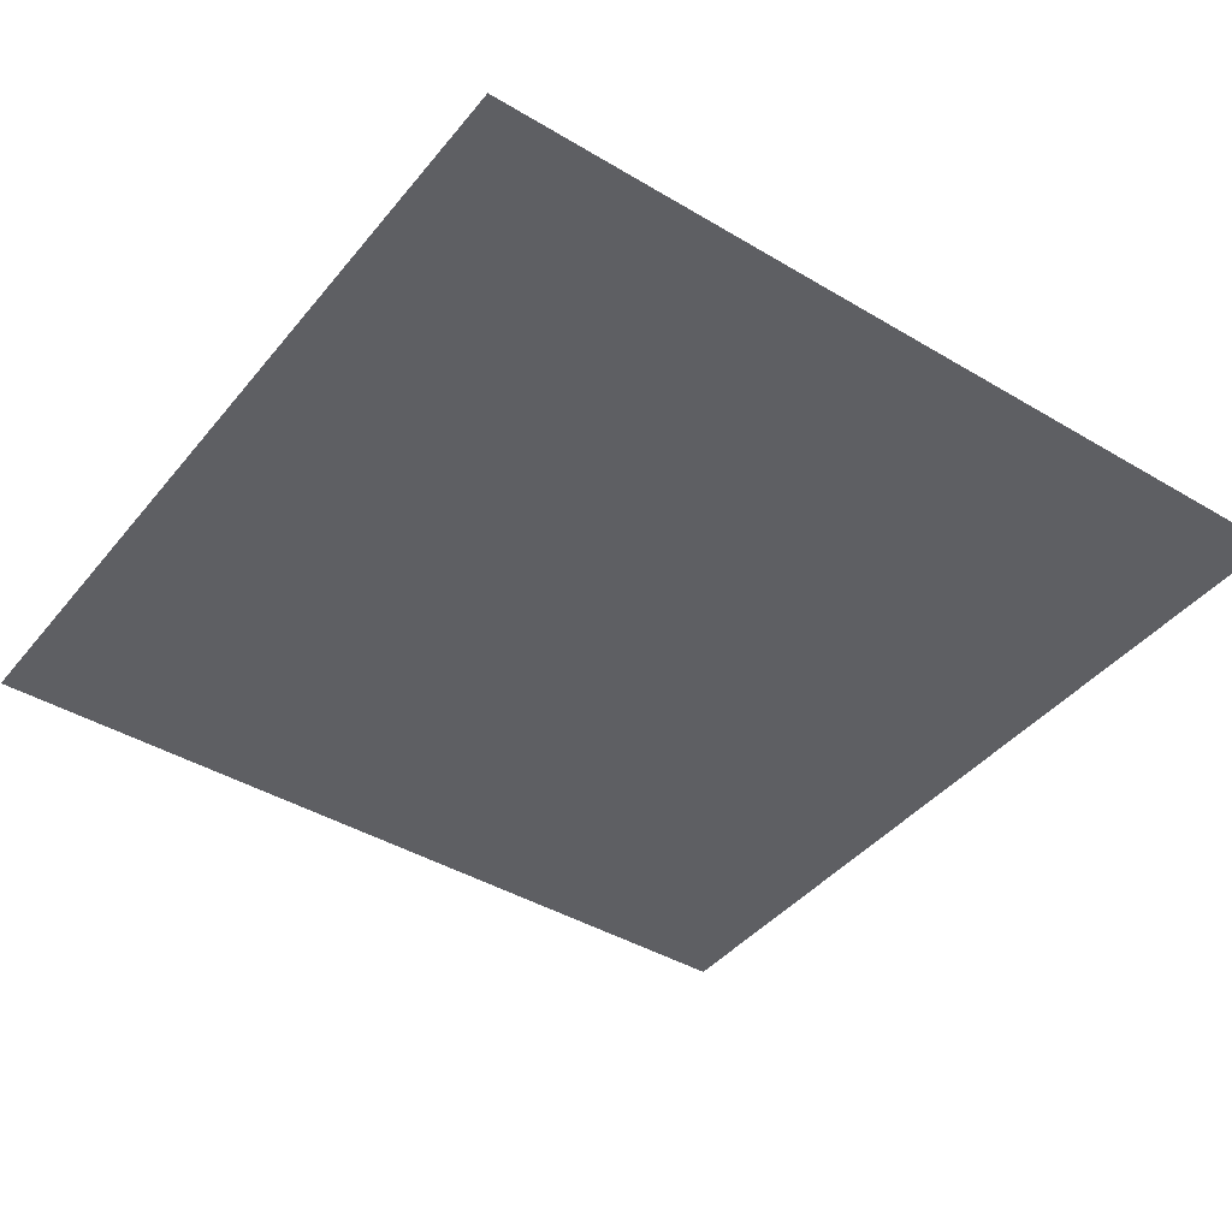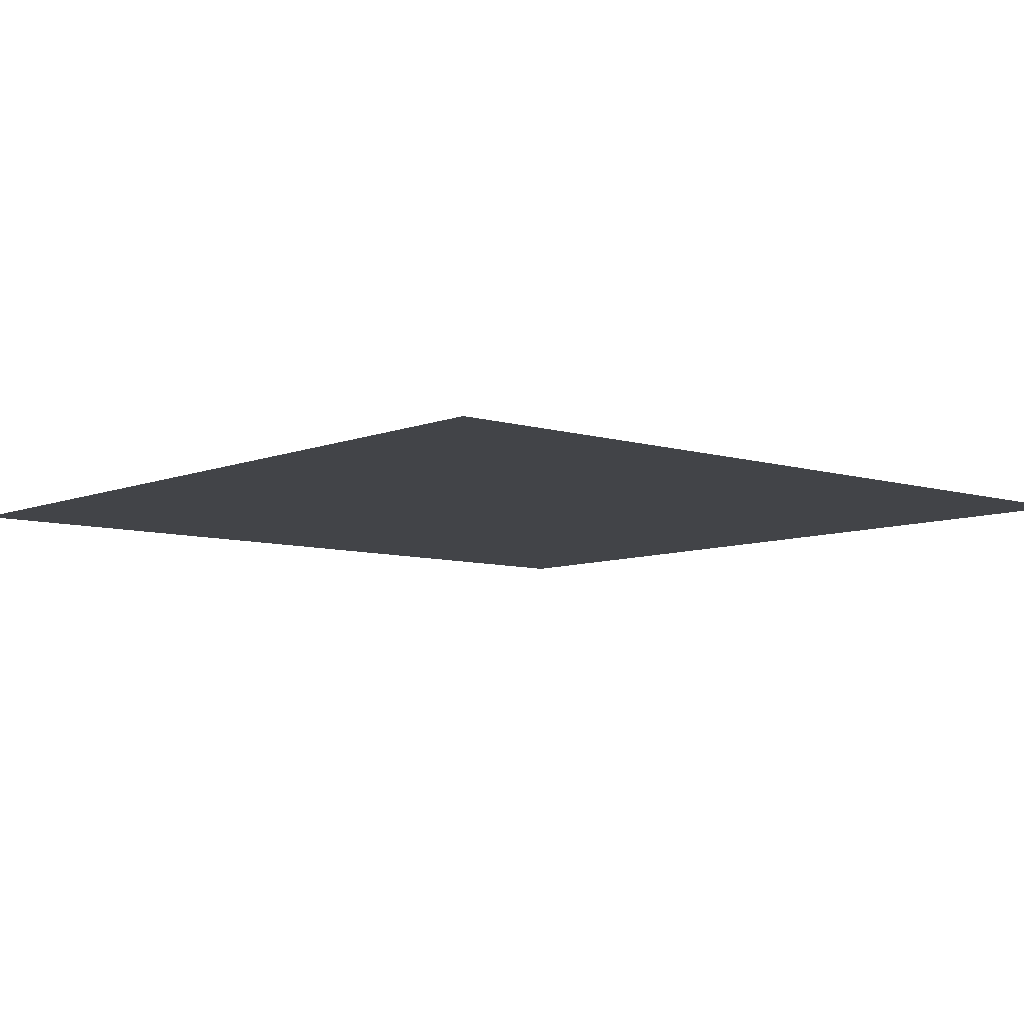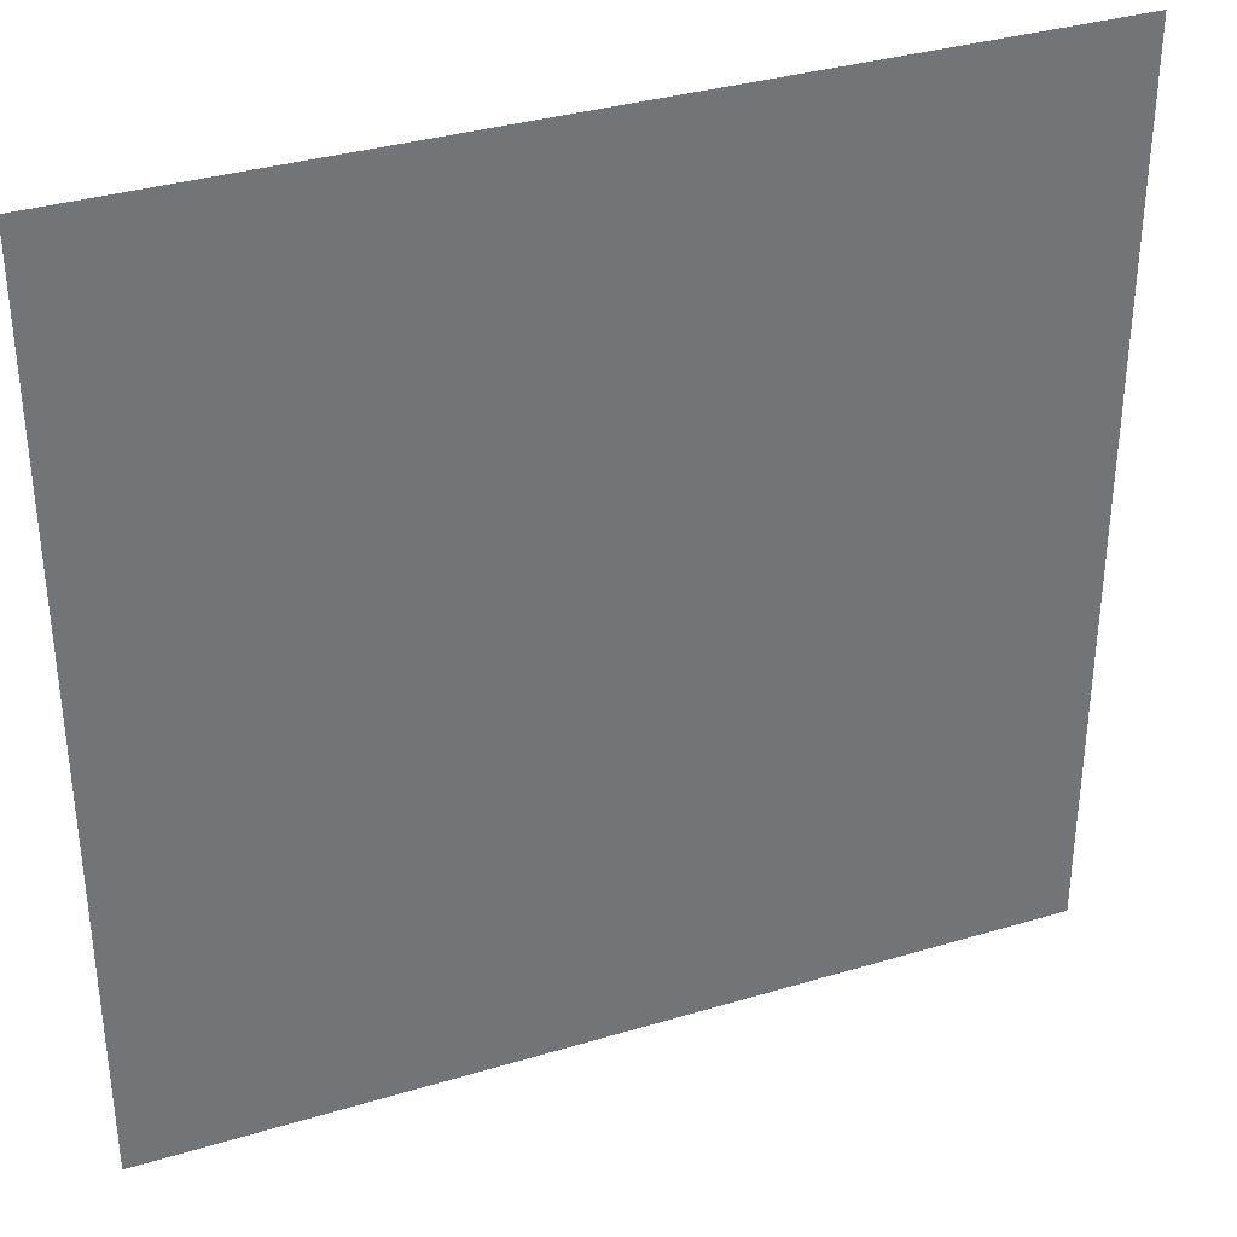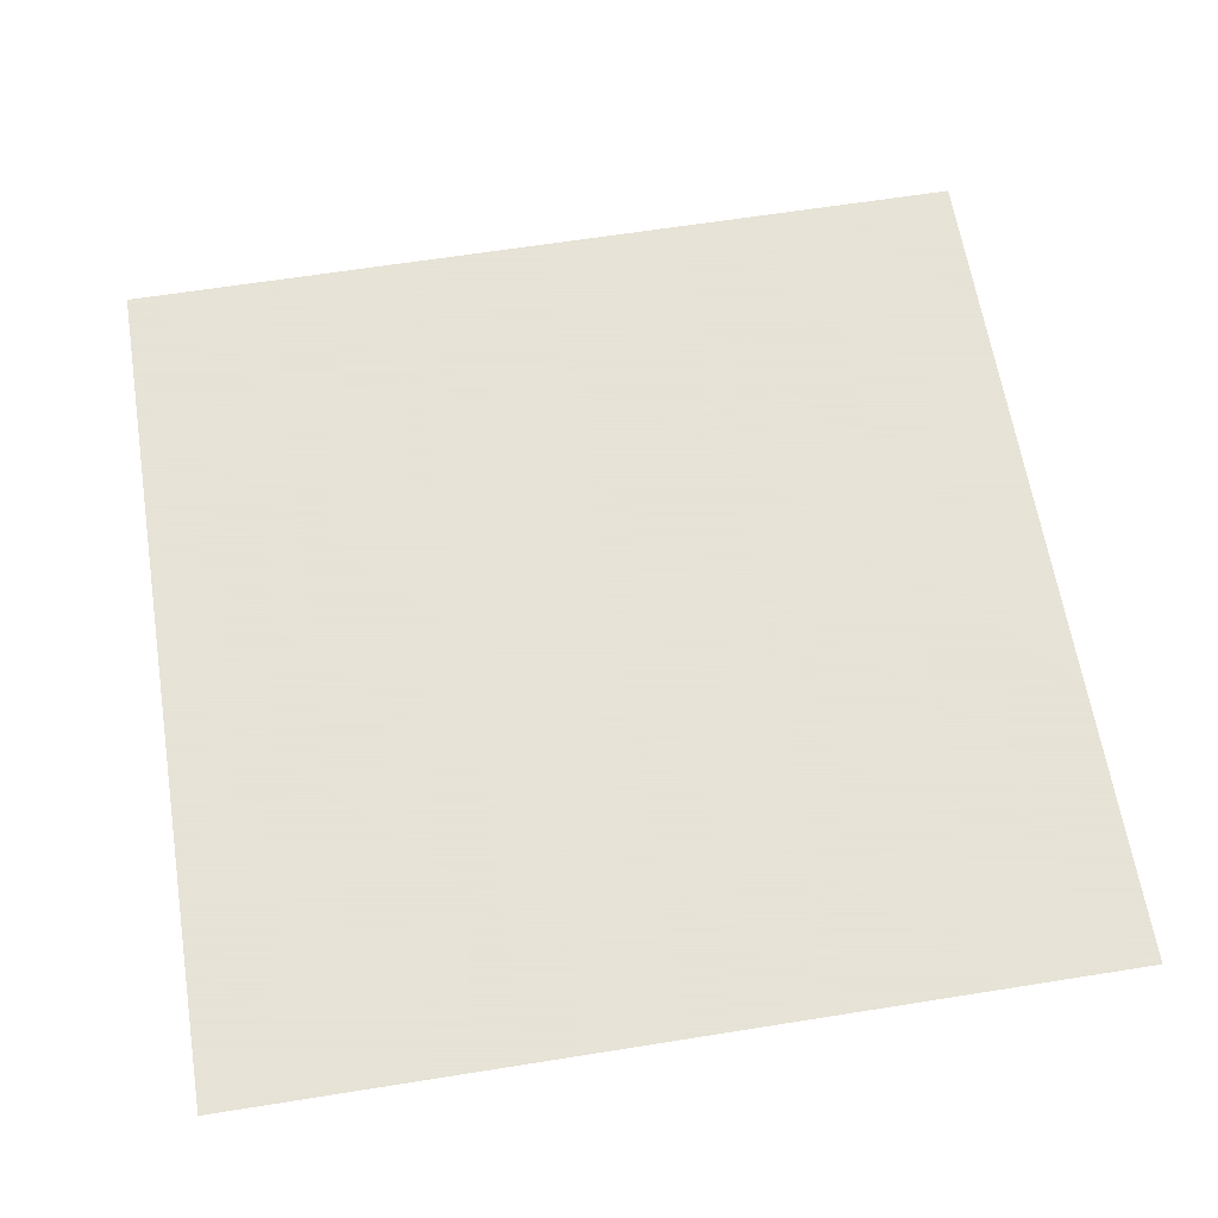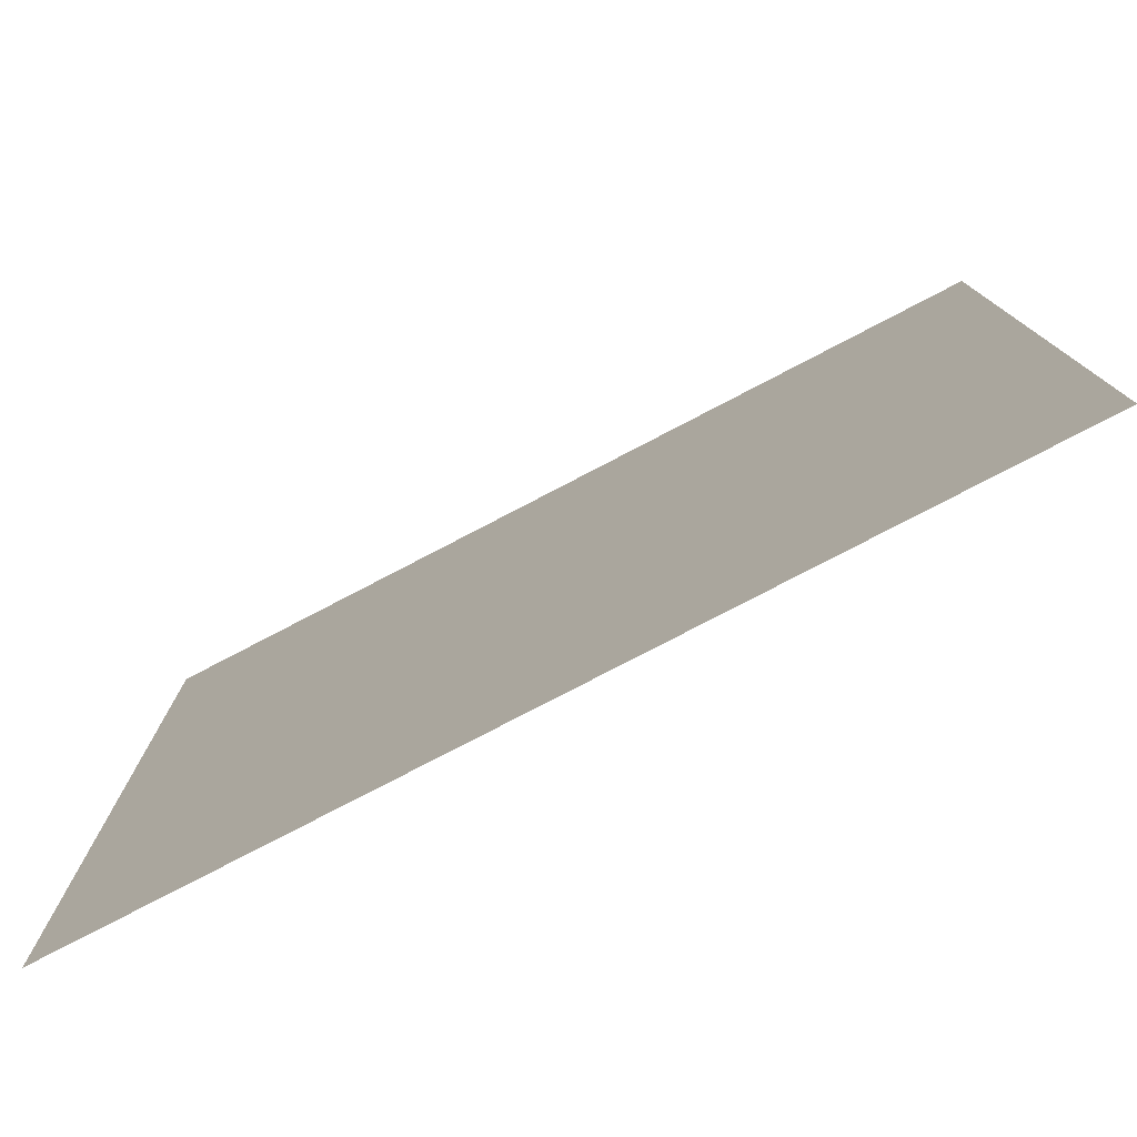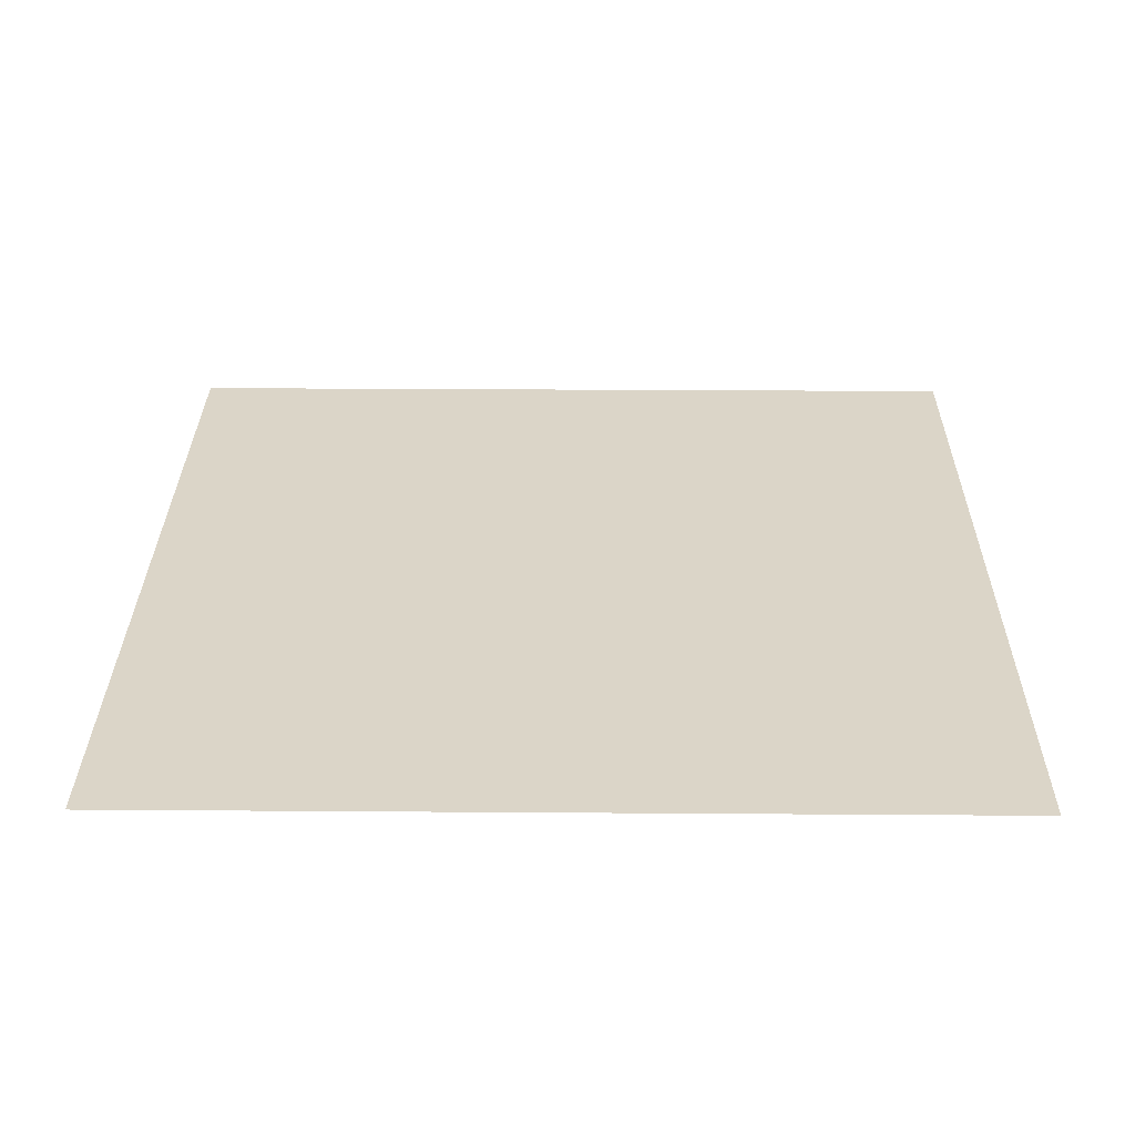
<metadata>
{"format":"obj","ext":"obj","renderer":"f3d","projection":"perspective","resolution":1024,"background":"white","views":[{"elev":-41.9,"azim":-35.7,"up":"+Y"},{"elev":-7.7,"azim":-41.1,"up":"+Y"},{"elev":35.1,"azim":-21.8,"up":"+Z"},{"elev":62.8,"azim":80.8,"up":"+Y"},{"elev":-78.7,"azim":27.5,"up":"+Z"},{"elev":29.5,"azim":90.6,"up":"+Y"}]}
</metadata>
<code>
v 0 -0 0.8983
v -0.1323 -0 1.031
v -0.1323 -0 0.8983
v 0 -0 0.3692
v -0.1323 -0 0.5015
v -0.1323 -0 0.3692
v 0.2645 -0 0.3692
v 0.1323 -0 0.5015
v 0.1323 -0 0.3692
v -0.2645 -0 0.3692
v -0.3968 -0 0.5015
v -0.3968 -0 0.3692
v -0.2645 -0 0.8983
v -0.3968 -0 1.031
v -0.3968 -0 0.8983
v -0.2645 -0 0.6337
v -0.3968 -0 0.766
v -0.3968 -0 0.6337
v 0 -0 0.6337
v -0.1323 -0 0.766
v -0.1323 -0 0.6337
v 0.2645 -0 0.8983
v 0.1323 -0 1.031
v 0.1323 -0 0.8983
v 0.2645 -0 0.6337
v 0.1323 -0 0.766
v 0.1323 -0 0.6337
v 0.3968 -0 0.6337
v 0.2645 -0 0.766
v 0.3968 -0 0.5015
v 0.2645 -0 0.5015
v 0 -0 0.766
v 0 -0 0.5015
v 0 -0 1.031
v -0.2645 -0 0.766
v -0.2645 -0 0.5015
v -0.2645 -0 0.237
v -0.3968 -0 0.237
v 0.1323 -0 0.237
v 0 -0 0.237
v 0.2645 -0 0.237
v 0.3968 -0 0.3692
v 0.3968 -0 0.237
v -0.1323 -0 0.237
v -0.2645 -0 1.031
v 0.3968 -0 0.8983
v 0.2645 -0 1.031
v 0.3968 -0 0.766
v 0.3968 -0 1.031
f 1 2 3
f 4 5 6
f 7 8 9
f 10 11 12
f 13 14 15
f 16 17 18
f 19 20 21
f 22 23 24
f 25 26 27
f 28 29 25
f 30 25 31
f 27 32 19
f 8 19 33
f 31 27 8
f 24 34 1
f 26 1 32
f 29 24 26
f 21 35 16
f 5 16 36
f 33 21 5
f 36 18 11
f 35 15 17
f 37 12 38
f 9 33 4
f 39 4 40
f 41 9 39
f 42 31 7
f 43 7 41
f 6 36 10
f 44 10 37
f 40 6 44
f 3 45 13
f 20 13 35
f 32 3 20
f 46 47 22
f 48 22 29
f 1 34 2
f 4 33 5
f 7 31 8
f 10 36 11
f 13 45 14
f 16 35 17
f 19 32 20
f 22 47 23
f 25 29 26
f 28 48 29
f 30 28 25
f 27 26 32
f 8 27 19
f 31 25 27
f 24 23 34
f 26 24 1
f 29 22 24
f 21 20 35
f 5 21 16
f 33 19 21
f 36 16 18
f 35 13 15
f 37 10 12
f 9 8 33
f 39 9 4
f 41 7 9
f 42 30 31
f 43 42 7
f 6 5 36
f 44 6 10
f 40 4 6
f 3 2 45
f 20 3 13
f 32 1 3
f 46 49 47
f 48 46 22

</code>
